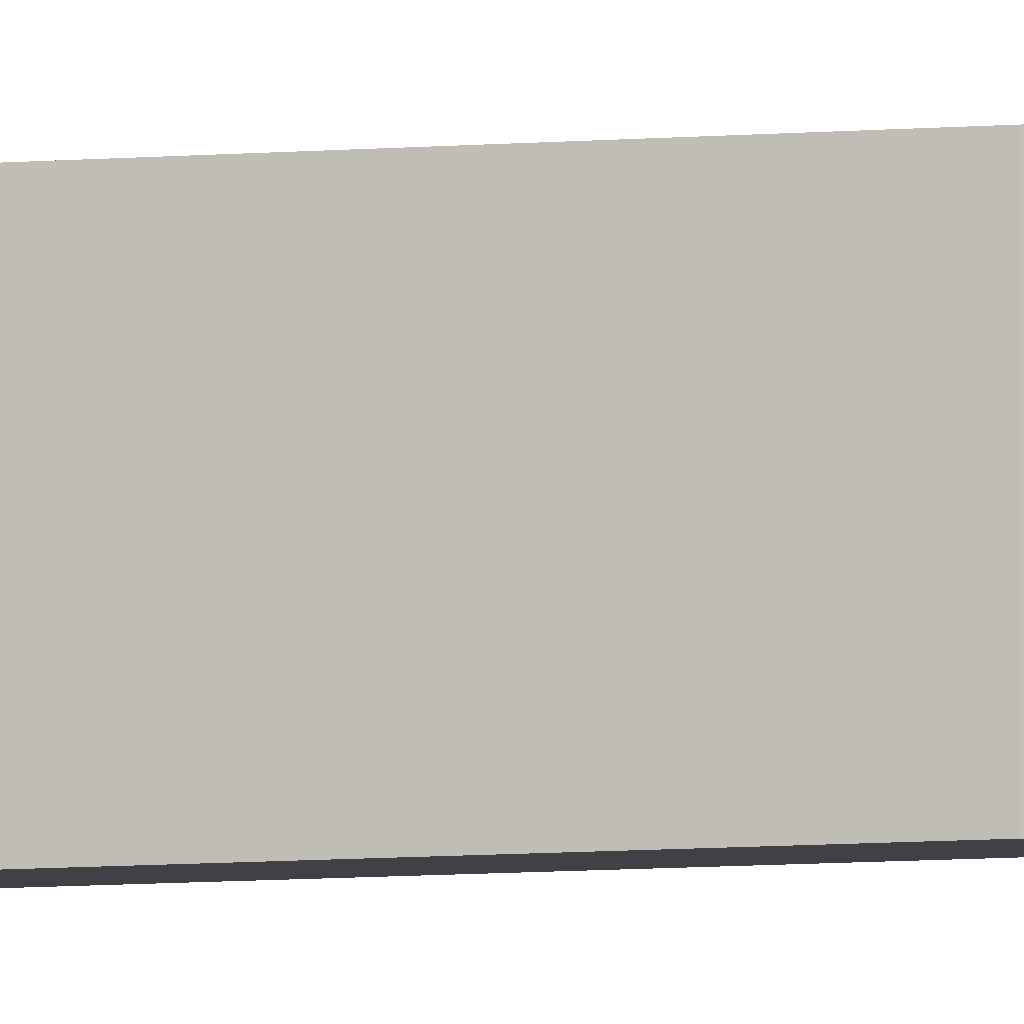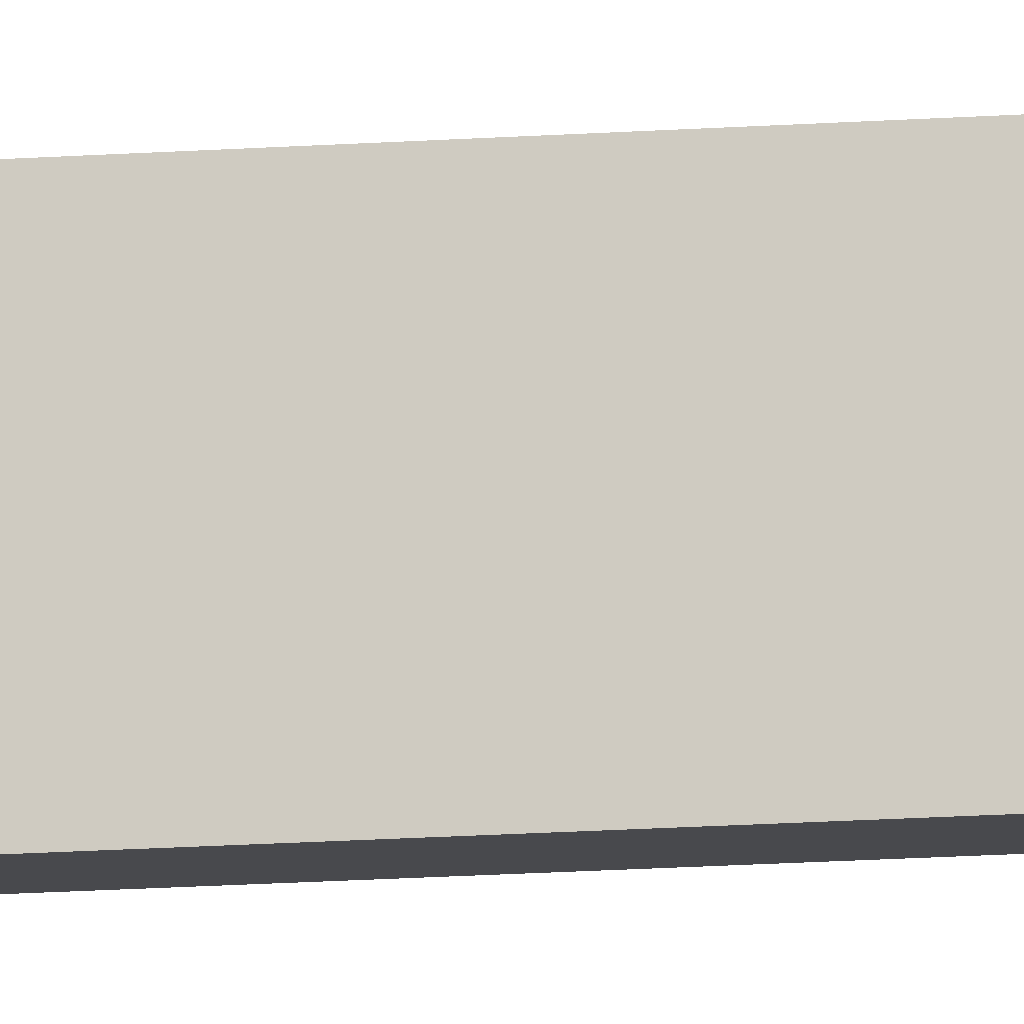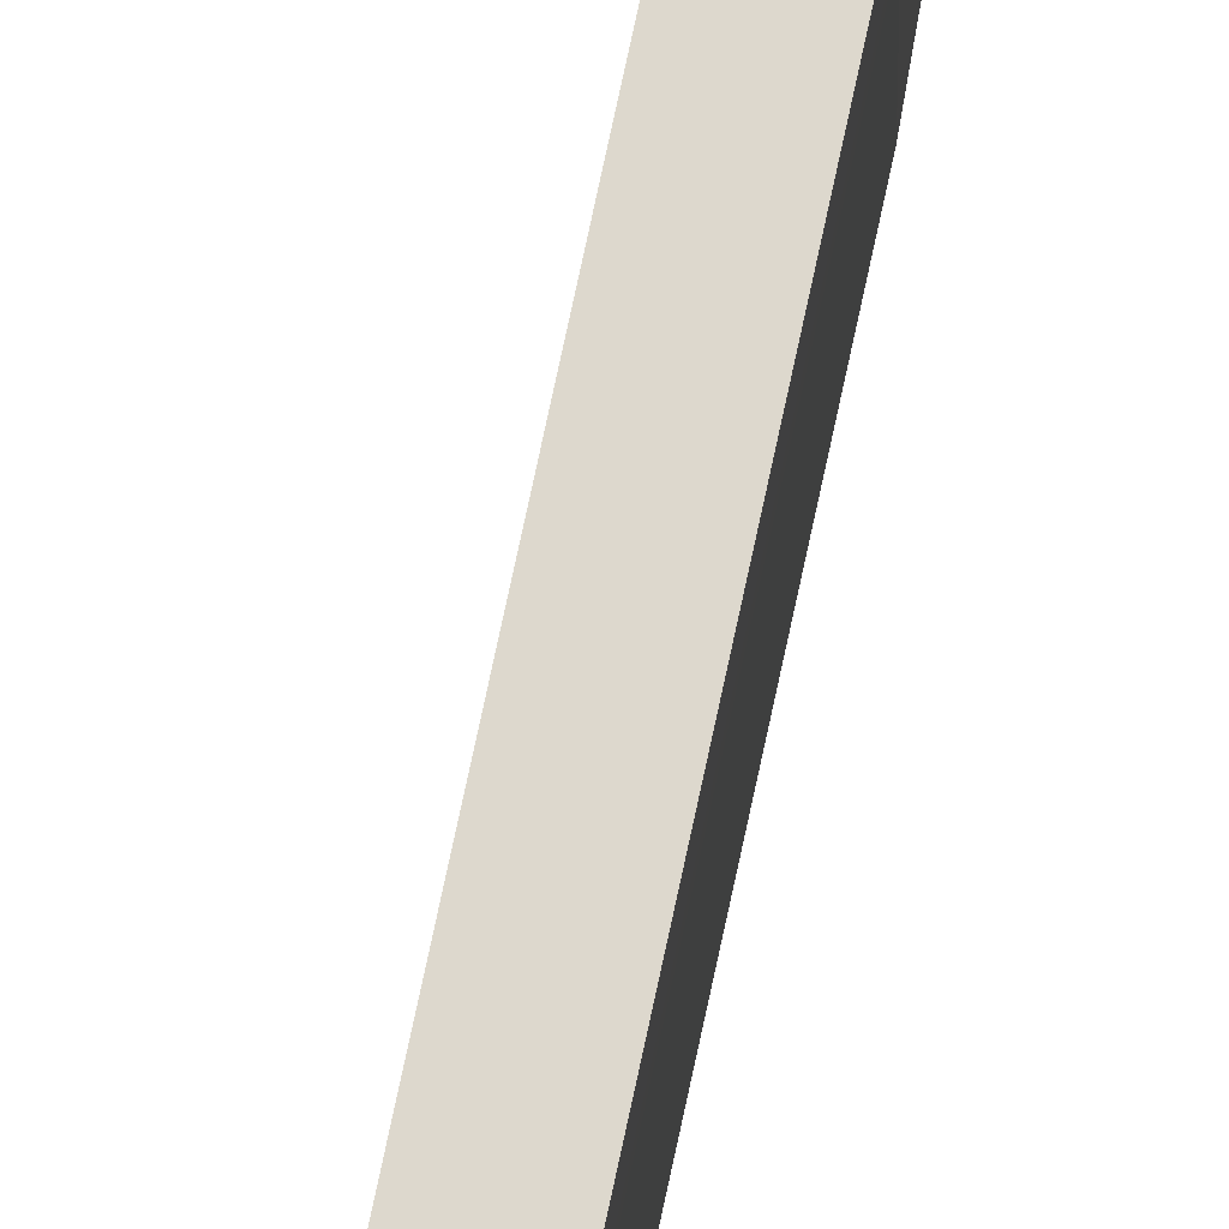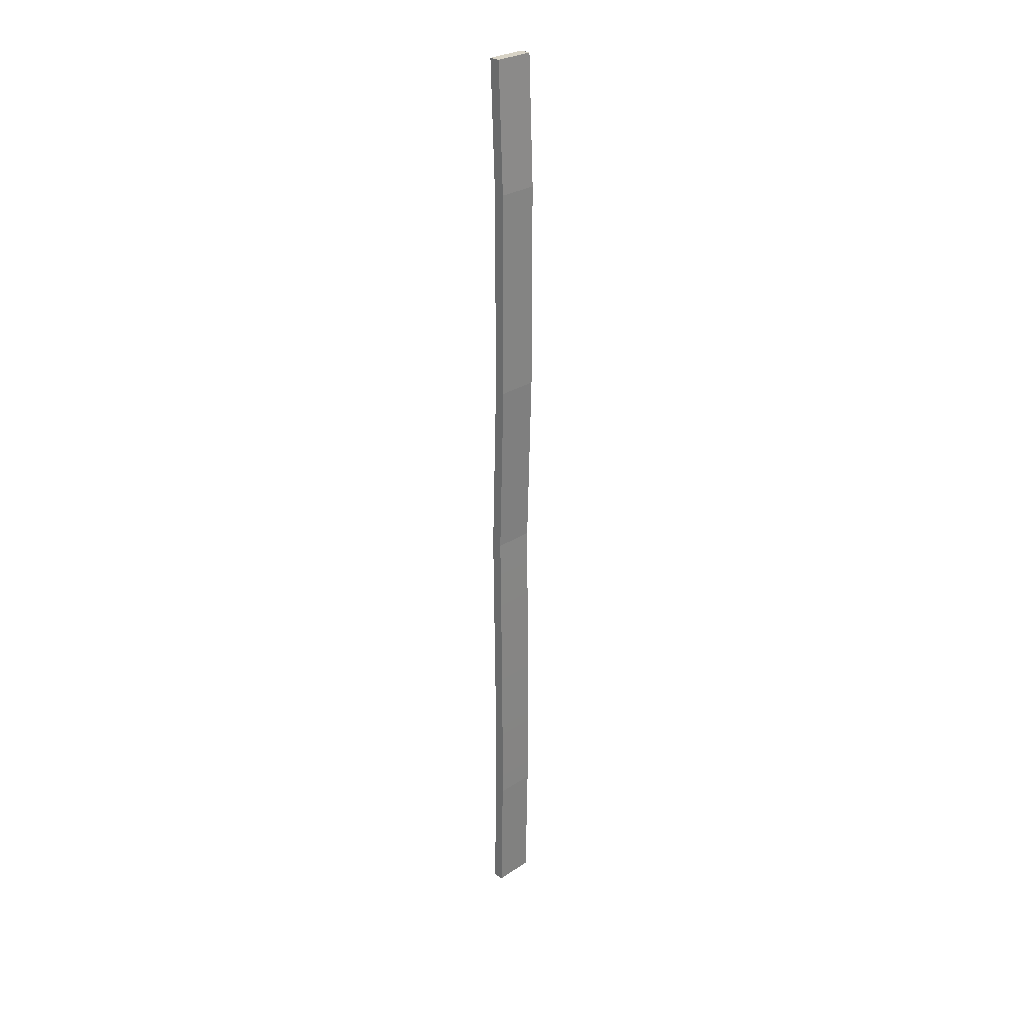
<metadata>
{"format":"obj","ext":"obj","renderer":"f3d","projection":"perspective","resolution":1024,"background":"white","views":[{"elev":-6.0,"azim":-73.8,"up":"+Z"},{"elev":-12.5,"azim":-80.8,"up":"+Z"},{"elev":72.2,"azim":-169.8,"up":"+Z"},{"elev":28.1,"azim":45.2,"up":"+Y"}]}
</metadata>
<code>
g pb_Mesh161258
v 0.042 -7.5 0.1575
v -0.042 -7.5 0.1575
v 0.06099 -6.5 0.1575
v -0.02301 -6.5 0.1575
v -0.0421 -7.5 0.1369
v -0.0421 -7.5 -0.1369
v -0.02311 -6.5 0.1369
v -0.02311 -6.5 -0.1369
v -0.042 -7.5 -0.1575
v 0.042 -7.5 -0.1575
v -0.02301 -6.5 -0.1575
v 0.06099 -6.5 -0.1575
v 0.042 -7.5 -0.1575
v 0.042 -7.5 0.1575
v 0.06099 -6.5 -0.1575
v 0.06099 -6.5 0.1575
v 0.042 -1.192e-07 0.1575
v -0.042 -1.192e-07 0.1575
v 0.042 -1.192e-07 -0.1575
v -0.042 -1.192e-07 -0.1575
v 0.042 -7.5 -0.1575
v -0.042 -7.5 -0.1575
v 0.042 -7.5 0.1575
v -0.042 -7.5 0.1575
v 0.06099 -5.5 0.1575
v -0.02301 -5.5 0.1575
v 0.06099 -6.5 -0.1575
v 0.06099 -6.5 0.1575
v 0.06099 -5.5 -0.1575
v 0.06099 -5.5 0.1575
v -0.02311 -6.5 0.1369
v -0.02311 -6.5 -0.1369
v -0.02311 -5.5 0.1369
v -0.02311 -5.5 -0.1369
v -0.02301 -5.5 -0.1575
v 0.06099 -5.5 -0.1575
v 0.042 -4 0.1575
v -0.042 -4 0.1575
v 0.042 -4 -0.1575
v 0.042 -4 0.1575
v -0.0421 -4 0.1369
v -0.0421 -4 -0.1369
v -0.042 -4 -0.1575
v 0.042 -4 -0.1575
v 0.08239 -2.614 0.1575
v -0.001606 -2.614 0.1575
v 0.042 -4 -0.1575
v 0.042 -4 0.1575
v 0.08239 -2.614 -0.1575
v 0.08239 -2.614 0.1575
v -0.0421 -4 0.1369
v -0.0421 -4 -0.1369
v -0.001706 -2.614 0.1369
v -0.001706 -2.614 -0.1369
v -0.001606 -2.614 -0.1575
v 0.08239 -2.614 -0.1575
v 0.08239 -1 0.1575
v -0.001606 -1 0.1575
v 0.08239 -2.614 -0.1575
v 0.08239 -2.614 0.1575
v 0.08239 -1 -0.1575
v 0.08239 -1 0.1575
v -0.001706 -2.614 0.1369
v -0.001706 -2.614 -0.1369
v -0.001706 -1 0.1369
v -0.001706 -1 -0.1369
v -0.001606 -1 -0.1575
v 0.08239 -1 -0.1575
v 0.042 -1.192e-07 0.1575
v -0.042 -1.192e-07 0.1575
v 0.08239 -1 -0.1575
v 0.08239 -1 0.1575
v 0.042 -1.192e-07 -0.1575
v 0.042 -1.192e-07 0.1575
v -0.001706 -1 0.1369
v -0.001706 -1 -0.1369
v -0.0421 0 0.1369
v -0.0421 0 -0.1369
v -0.042 -1.192e-07 -0.1575
v 0.042 -1.192e-07 -0.1575
v -0.042 -7.5 0.1575
v -0.042 -7.5 -0.1575
v -0.0421 -7.5 0.1369
v -0.0421 -7.5 -0.1369
v -0.042 -4 0.1575
v -0.02301 -5.5 0.1575
v -0.02301 -5.5 -0.1575
v -0.042 -4 -0.1575
v -0.001606 -2.614 0.1575
v -0.042 -4 0.1575
v -0.001706 -2.614 0.1369
v -0.0421 -4 0.1369
v -0.042 -4 -0.1575
v -0.001606 -2.614 -0.1575
v -0.0421 -4 -0.1369
v -0.001706 -2.614 -0.1369
v -0.02301 -6.5 0.1575
v -0.02301 -6.5 -0.1575
v -0.02301 -6.5 0.1575
v -0.042 -7.5 0.1575
v -0.042 -7.5 -0.1575
v -0.02301 -6.5 -0.1575
v -0.001606 -1 0.1575
v -0.001606 -2.614 0.1575
v -0.001606 -2.614 -0.1575
v -0.001606 -1 -0.1575
v -0.042 -1.192e-07 0.1575
v -0.001606 -1 0.1575
v -0.0421 0 0.1369
v -0.001706 -1 0.1369
v -0.001606 -1 -0.1575
v -0.042 -1.192e-07 -0.1575
v -0.001706 -1 -0.1369
v -0.0421 0 -0.1369
v -0.042 -1.192e-07 -0.1575
v -0.042 -1.192e-07 0.1575
v -0.0421 0 -0.1369
v -0.0421 0 0.1369
g pb_Mesh161258_0
f 3 2 1
f 3 4 2
f 7 6 5
f 7 8 6
f 11 10 9
f 11 12 10
f 15 14 13
f 15 16 14
f 19 18 17
f 19 20 18
f 23 22 21
f 23 24 22
f 25 4 3
f 25 26 4
f 29 28 27
f 29 30 28
f 33 32 31
f 33 34 32
f 35 12 11
f 35 36 12
f 37 26 25
f 37 38 26
f 39 30 29
f 39 40 30
f 41 34 33
f 41 42 34
f 43 36 35
f 43 44 36
f 45 38 37
f 45 46 38
f 49 48 47
f 49 50 48
f 53 52 51
f 53 54 52
f 55 44 43
f 55 56 44
f 57 46 45
f 57 58 46
f 61 60 59
f 61 62 60
f 65 64 63
f 65 66 64
f 67 56 55
f 67 68 56
f 69 58 57
f 69 70 58
f 73 72 71
f 73 74 72
f 77 76 75
f 77 78 76
f 79 68 67
f 79 80 68
f 83 82 81
f 83 84 82
f 41 86 85
f 41 33 86
f 34 88 87
f 34 42 88
f 91 90 89
f 91 92 90
f 95 94 93
f 95 96 94
f 33 97 86
f 33 31 97
f 32 87 98
f 32 34 87
f 7 100 99
f 7 5 100
f 6 102 101
f 6 8 102
f 65 104 103
f 65 63 104
f 64 106 105
f 64 66 106
f 109 108 107
f 109 110 108
f 113 112 111
f 113 114 112
f 117 116 115
f 117 118 116

</code>
